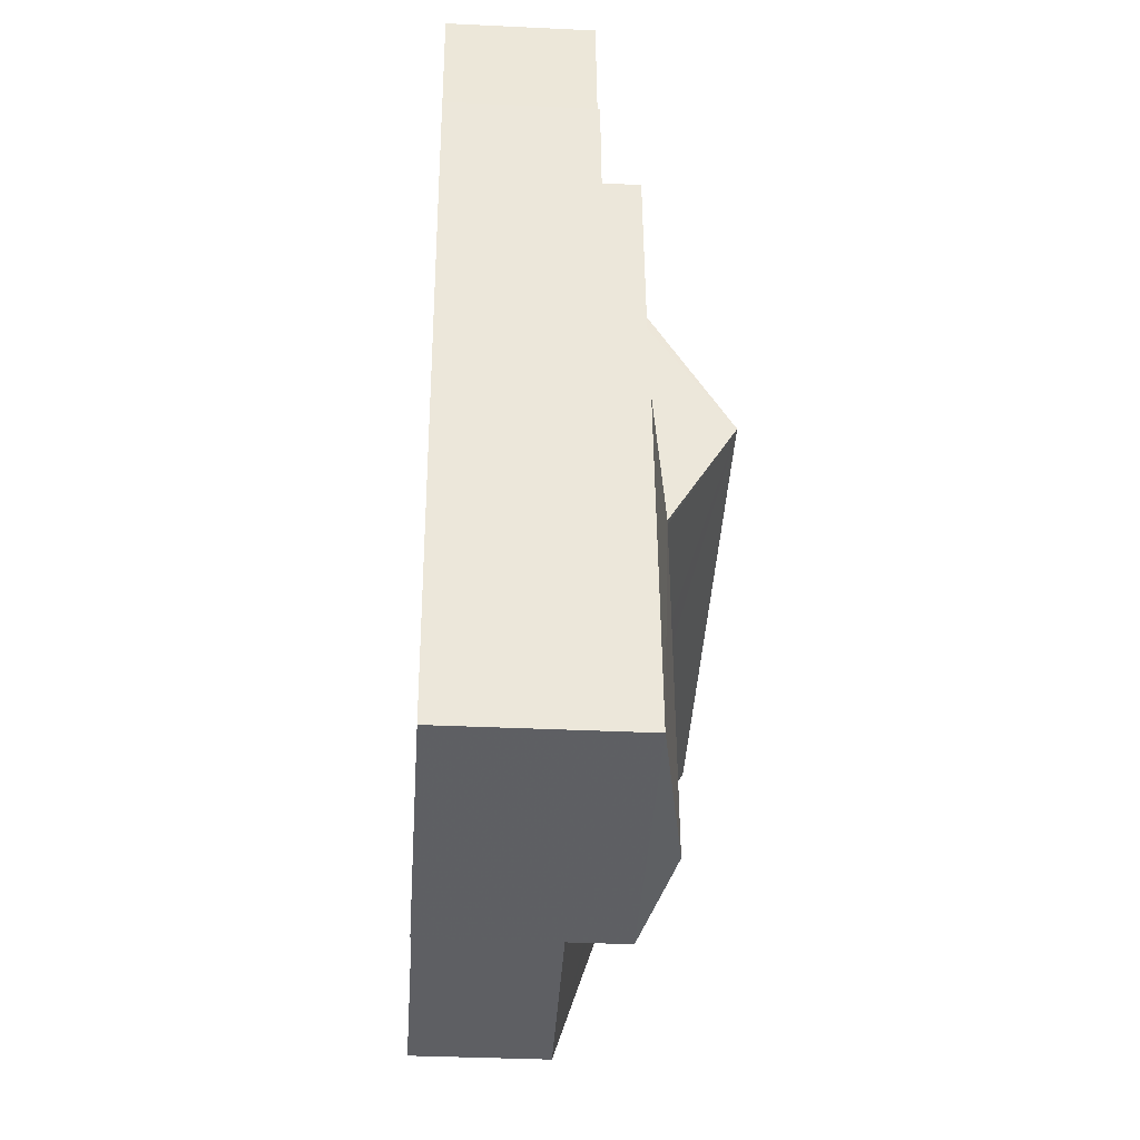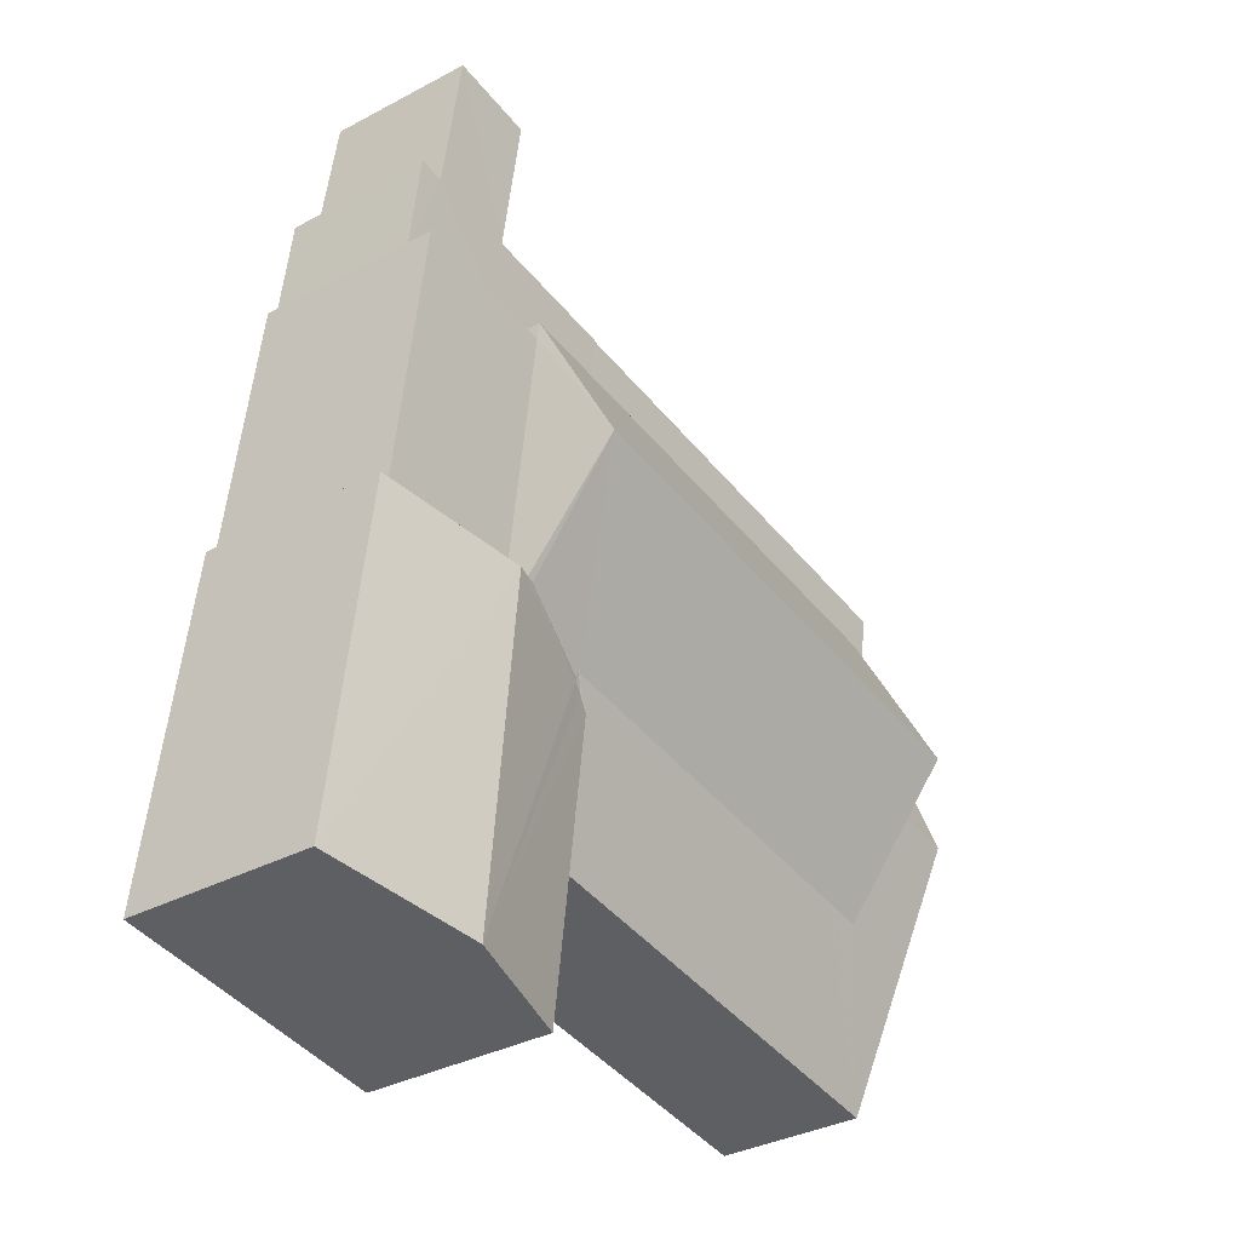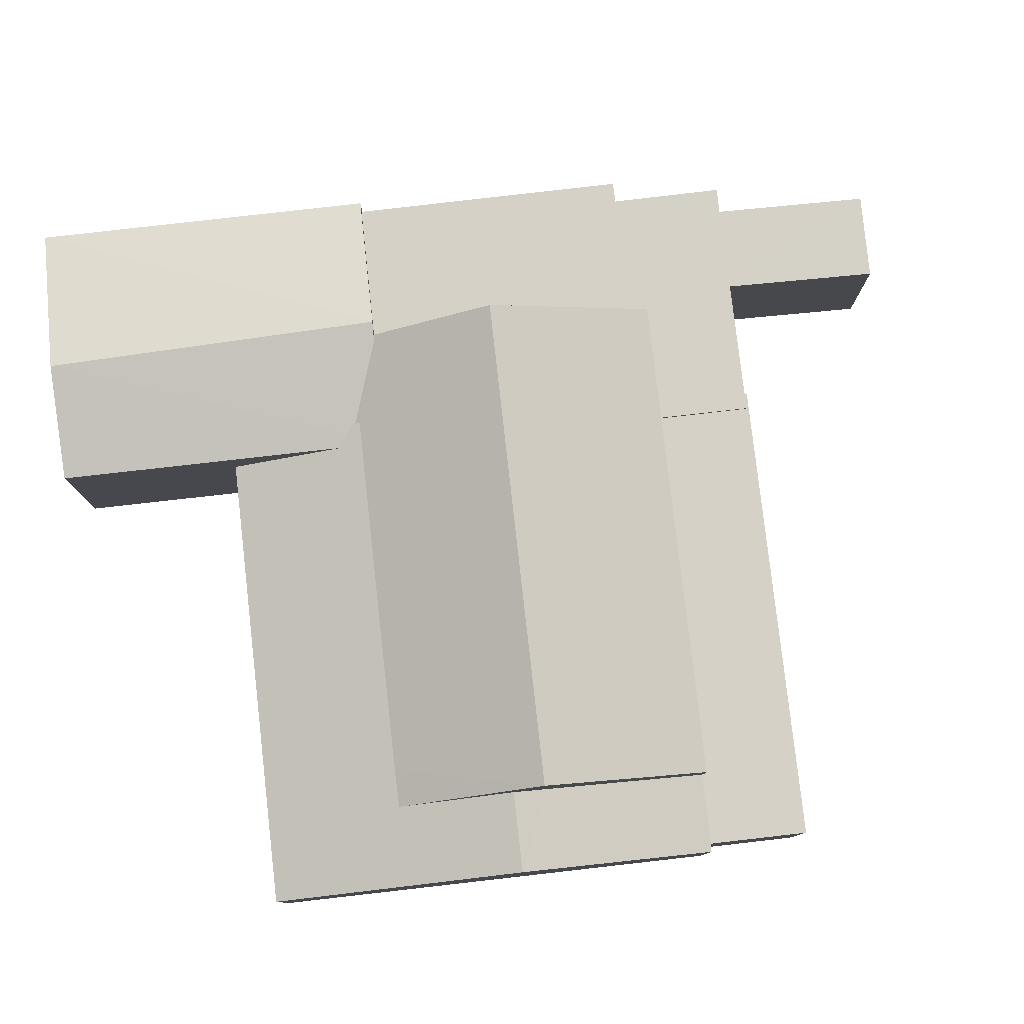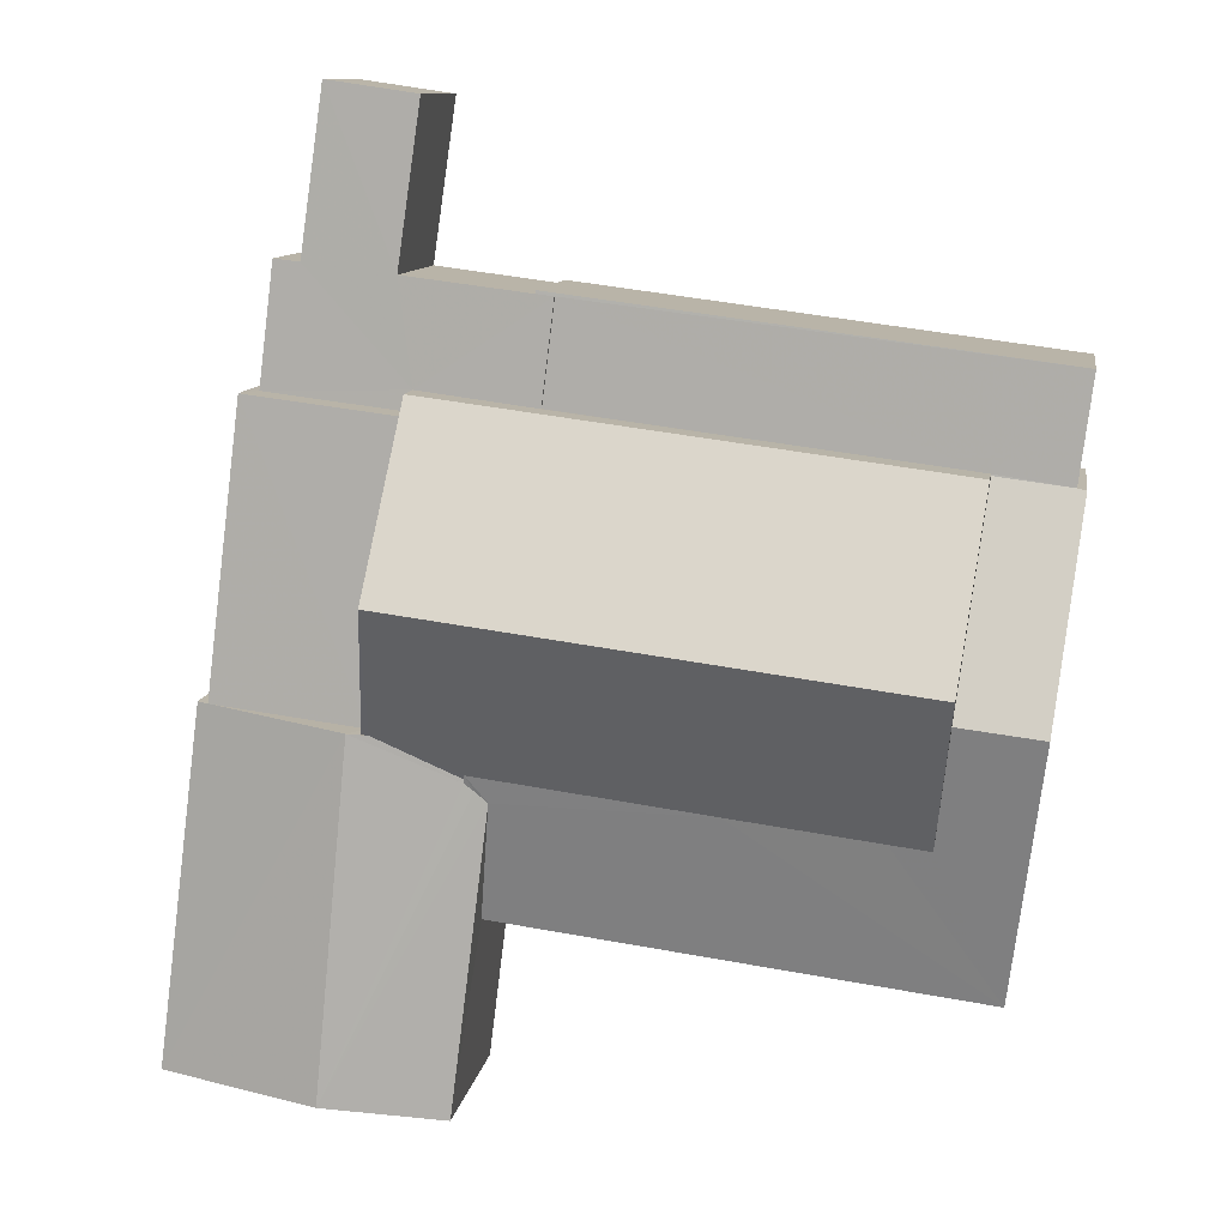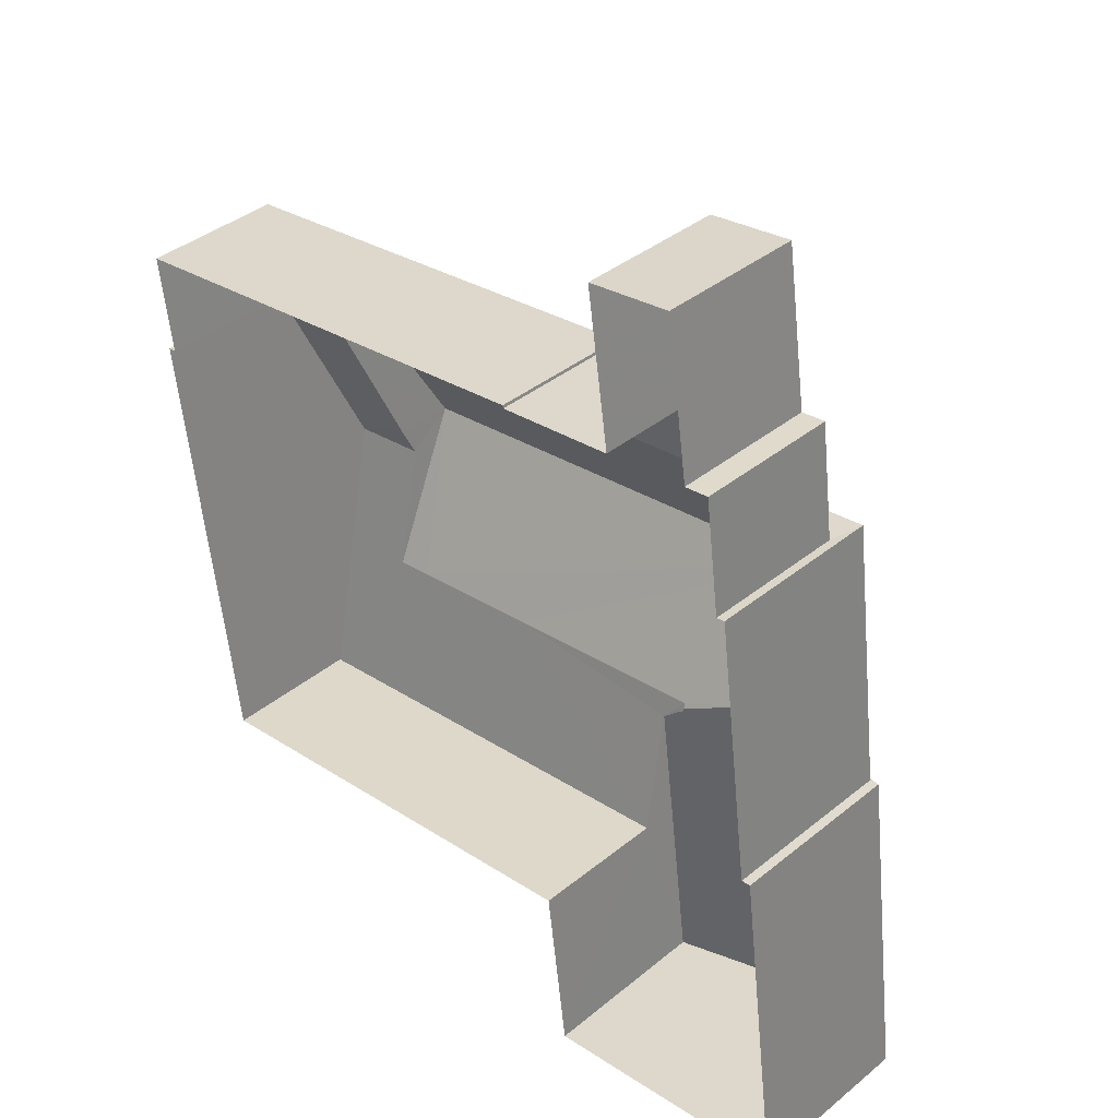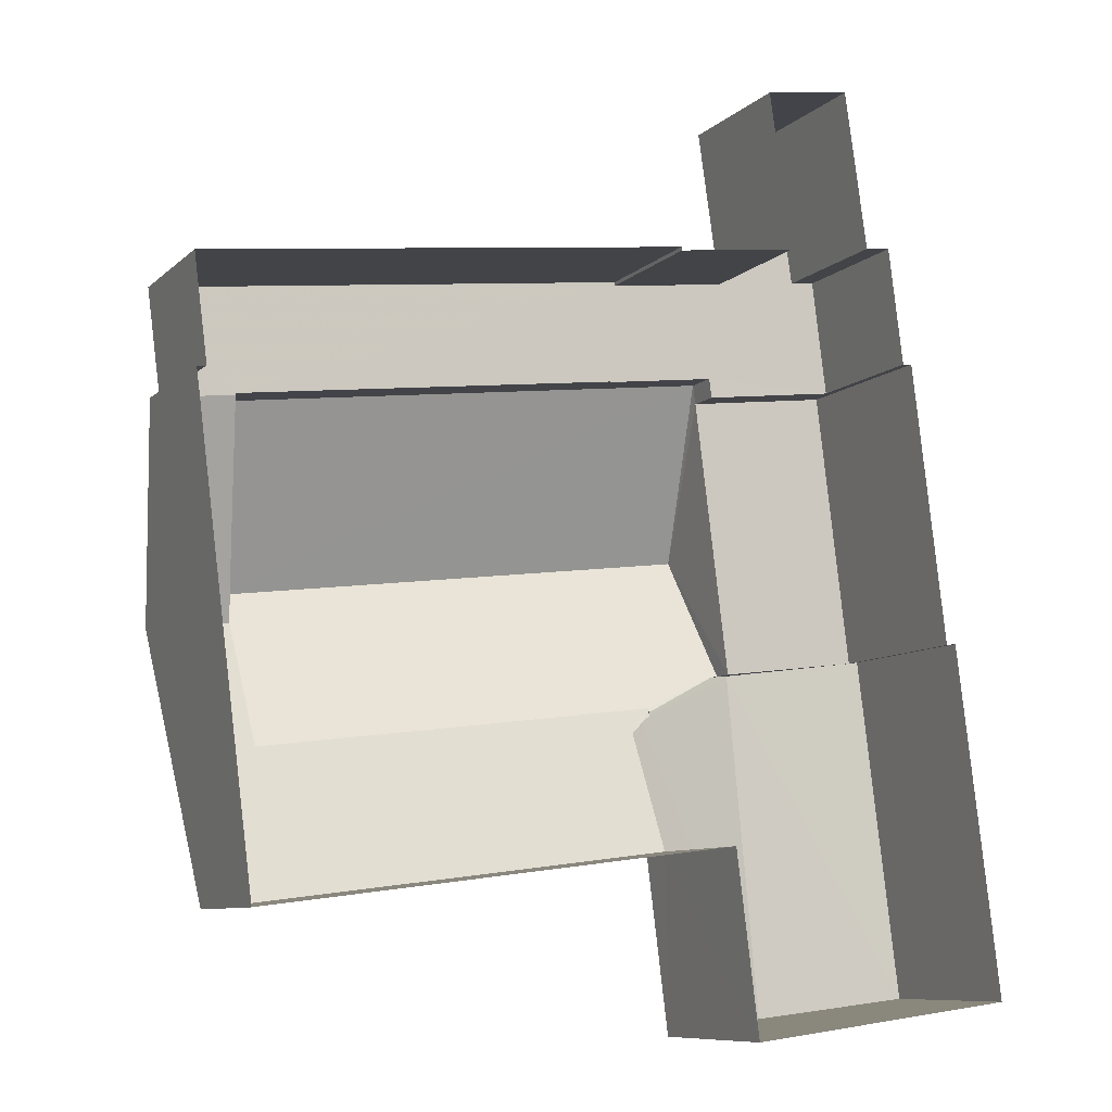
<metadata>
{"format":"obj","ext":"obj","renderer":"f3d","projection":"perspective","resolution":1024,"background":"white","views":[{"elev":-34.9,"azim":-93.7,"up":"+Y"},{"elev":-34.1,"azim":-54.0,"up":"+Y"},{"elev":79.7,"azim":76.3,"up":"+Z"},{"elev":10.5,"azim":8.9,"up":"+Y"},{"elev":38.6,"azim":-135.6,"up":"+Y"},{"elev":-8.8,"azim":154.5,"up":"+Y"}]}
</metadata>
<code>
v -8.939e+04 -9.881e+04 7.796
v -8.939e+04 -9.882e+04 7.796
v -8.939e+04 -9.882e+04 7.797
v -8.939e+04 -9.881e+04 7.797
v -8.939e+04 -9.881e+04 7.797
v -8.938e+04 -9.881e+04 7.796
v -8.938e+04 -9.882e+04 7.795
v -8.938e+04 -9.881e+04 7.796
v -8.939e+04 -9.881e+04 7.797
v -8.939e+04 -9.881e+04 7.797
v -8.938e+04 -9.881e+04 7.796
v -8.939e+04 -9.88e+04 7.797
v -8.939e+04 -9.88e+04 7.797
v -8.939e+04 -9.88e+04 7.797
v -8.939e+04 -9.88e+04 7.797
v -8.939e+04 -9.88e+04 7.797
v -8.939e+04 -9.88e+04 7.797
v -8.939e+04 -9.88e+04 7.797
v -8.939e+04 -9.88e+04 10.15
v -8.939e+04 -9.88e+04 10.15
v -8.939e+04 -9.88e+04 10.15
v -8.939e+04 -9.881e+04 10.15
v -8.939e+04 -9.88e+04 10.15
v -8.939e+04 -9.881e+04 10.15
v -8.939e+04 -9.88e+04 10.15
v -8.939e+04 -9.881e+04 10.15
v -8.939e+04 -9.88e+04 10.15
v -8.939e+04 -9.881e+04 10.15
v -8.939e+04 -9.881e+04 10.75
v -8.939e+04 -9.881e+04 10.78
v -8.939e+04 -9.882e+04 11.13
v -8.939e+04 -9.881e+04 10.78
v -8.939e+04 -9.881e+04 11.06
v -8.939e+04 -9.881e+04 11.13
v -8.938e+04 -9.881e+04 11.44
v -8.938e+04 -9.881e+04 11.44
v -8.938e+04 -9.881e+04 11.22
v -8.939e+04 -9.881e+04 12.23
v -8.939e+04 -9.881e+04 11.06
v -8.939e+04 -9.881e+04 10.82
v -8.939e+04 -9.881e+04 10.82
v -8.938e+04 -9.881e+04 10.82
v -8.938e+04 -9.881e+04 12.23
v -8.939e+04 -9.881e+04 10.7
v -8.938e+04 -9.881e+04 10.7
v -8.938e+04 -9.882e+04 10.09
v -8.939e+04 -9.881e+04 10.09
v -8.939e+04 -9.881e+04 10.7
v -8.938e+04 -9.881e+04 10.09
v -8.938e+04 -9.881e+04 10.09
v -8.938e+04 -9.881e+04 10.09
v -8.939e+04 -9.881e+04 10.09
v -8.939e+04 -9.88e+04 10.09
v -8.939e+04 -9.88e+04 10.09
v -8.939e+04 -9.88e+04 10.09
v -8.938e+04 -9.881e+04 10.09
v -8.938e+04 -9.881e+04 10.7
v -8.938e+04 -9.881e+04 10.09
v -8.939e+04 -9.881e+04 10.7
v -8.939e+04 -9.881e+04 10.7
v -8.939e+04 -9.881e+04 10.7
v -8.939e+04 -9.881e+04 10.7
v -8.939e+04 -9.882e+04 10.7
v -8.939e+04 -9.881e+04 10.7
v -8.939e+04 -9.882e+04 10.7
v -8.938e+04 -9.881e+04 10.82
f 1 2 3
f 3 4 5
f 6 7 1
f 8 7 6
f 9 5 10
f 11 6 12
f 13 9 14
f 11 12 15
f 16 17 18
f 13 18 17
f 17 12 9
f 1 3 5
f 6 1 12
f 12 5 9
f 13 17 9
f 1 5 12
f 19 20 21
f 20 22 23
f 22 24 23
f 25 26 27
f 20 19 27
f 26 28 22
f 27 22 20
f 27 26 22
f 29 30 31
f 32 33 30
f 31 30 34
f 30 33 34
f 35 36 37
f 33 38 39
f 40 33 32
f 38 41 42
f 40 41 38
f 40 38 33
f 43 44 38
f 43 45 44
f 46 41 47
f 29 40 30
f 41 48 47
f 29 48 40
f 40 48 41
f 49 50 51
f 52 51 53
f 54 53 55
f 51 50 56
f 55 53 56
f 53 51 56
f 49 57 50
f 50 57 58
f 58 57 36
f 57 37 36
f 59 60 61
f 62 59 61
f 31 63 48
f 29 31 48
f 64 65 34
f 35 66 36
f 36 66 46
f 42 41 46
f 66 42 46
f 43 38 42
f 66 43 42
f 65 31 34
f 22 60 44
f 22 28 60
f 13 14 25
f 27 13 25
f 26 25 14
f 9 26 14
f 64 4 3
f 65 64 3
f 32 30 40
f 53 23 24
f 52 53 24
f 19 16 18
f 19 21 16
f 20 16 21
f 20 17 16
f 66 35 43
f 57 45 43
f 37 57 43
f 35 37 43
f 60 26 61
f 61 26 10
f 60 28 26
f 10 26 9
f 5 4 64
f 62 5 64
f 31 65 63
f 44 60 38
f 60 59 38
f 59 39 38
f 52 24 51
f 51 24 45
f 45 24 44
f 24 22 44
f 50 58 8
f 6 50 8
f 33 39 34
f 64 34 62
f 34 59 62
f 34 39 59
f 56 11 15
f 55 56 15
f 1 7 46
f 47 1 46
f 62 61 10
f 5 62 10
f 11 56 50
f 6 11 50
f 13 19 18
f 13 27 19
f 45 49 51
f 45 57 49
f 54 55 15
f 12 54 15
f 1 47 2
f 2 47 63
f 47 48 63
f 23 54 20
f 20 54 17
f 23 53 54
f 17 54 12
f 58 46 7
f 8 58 7
f 63 3 2
f 63 65 3
f 58 36 46

</code>
